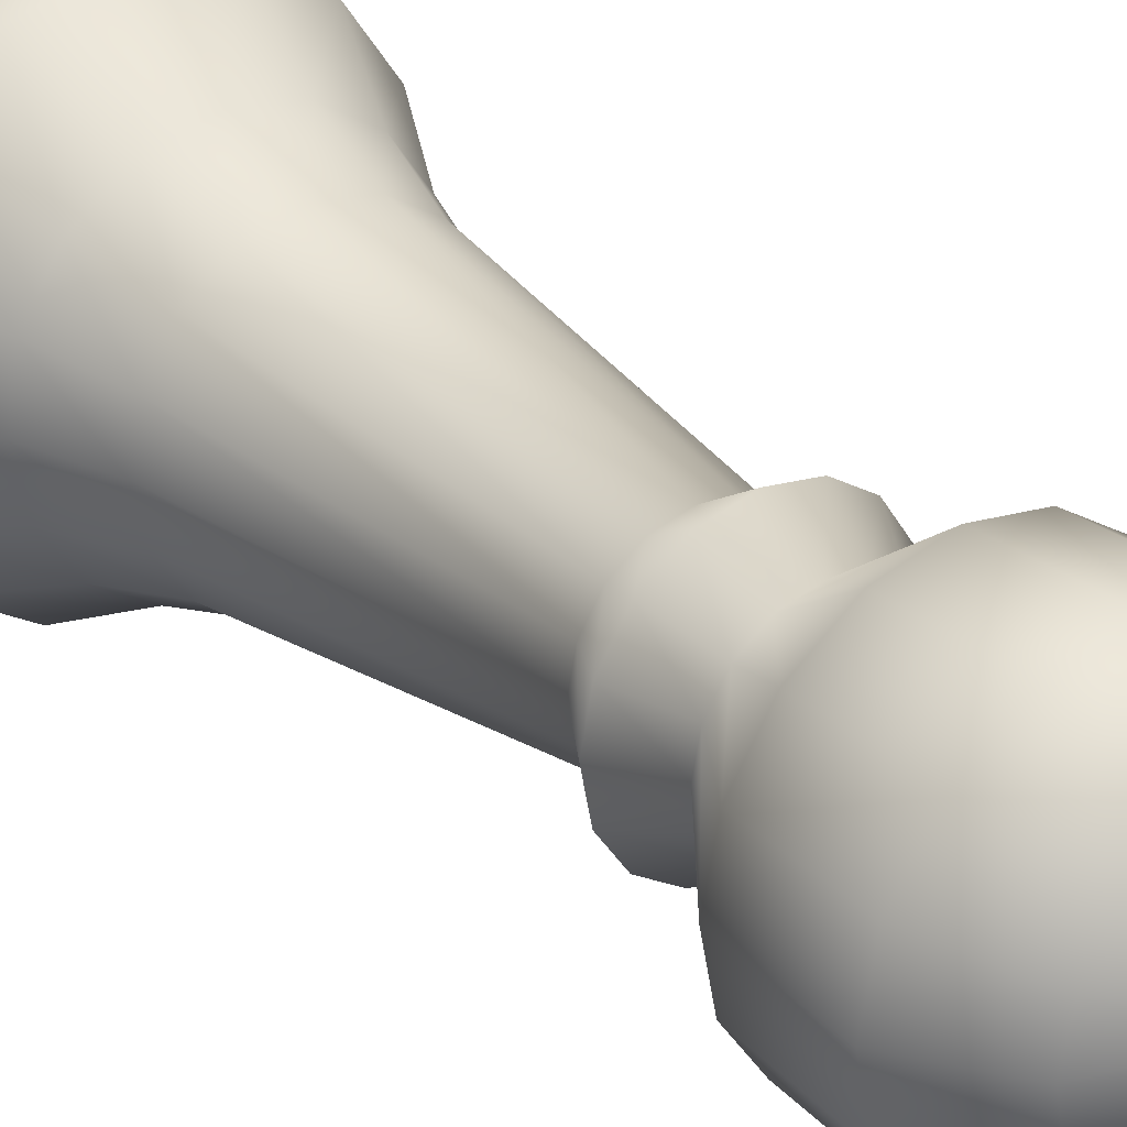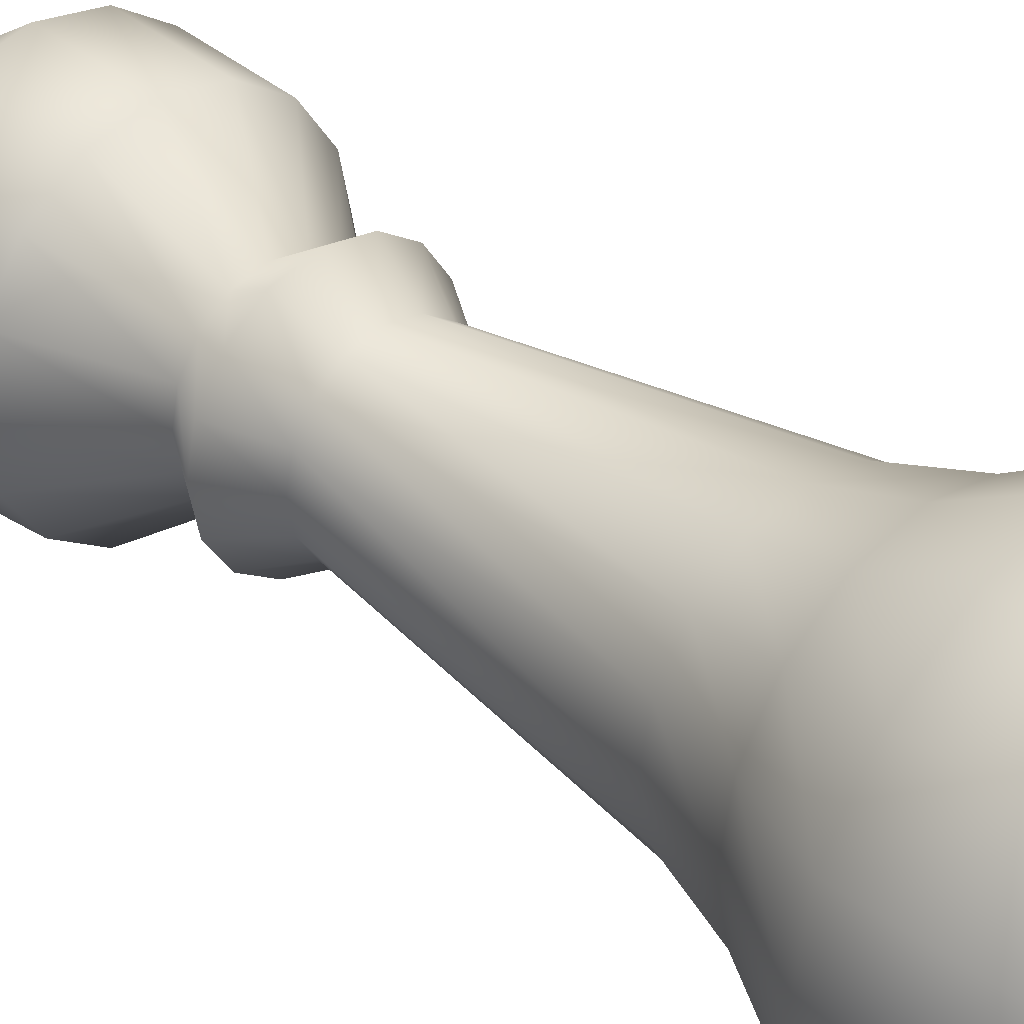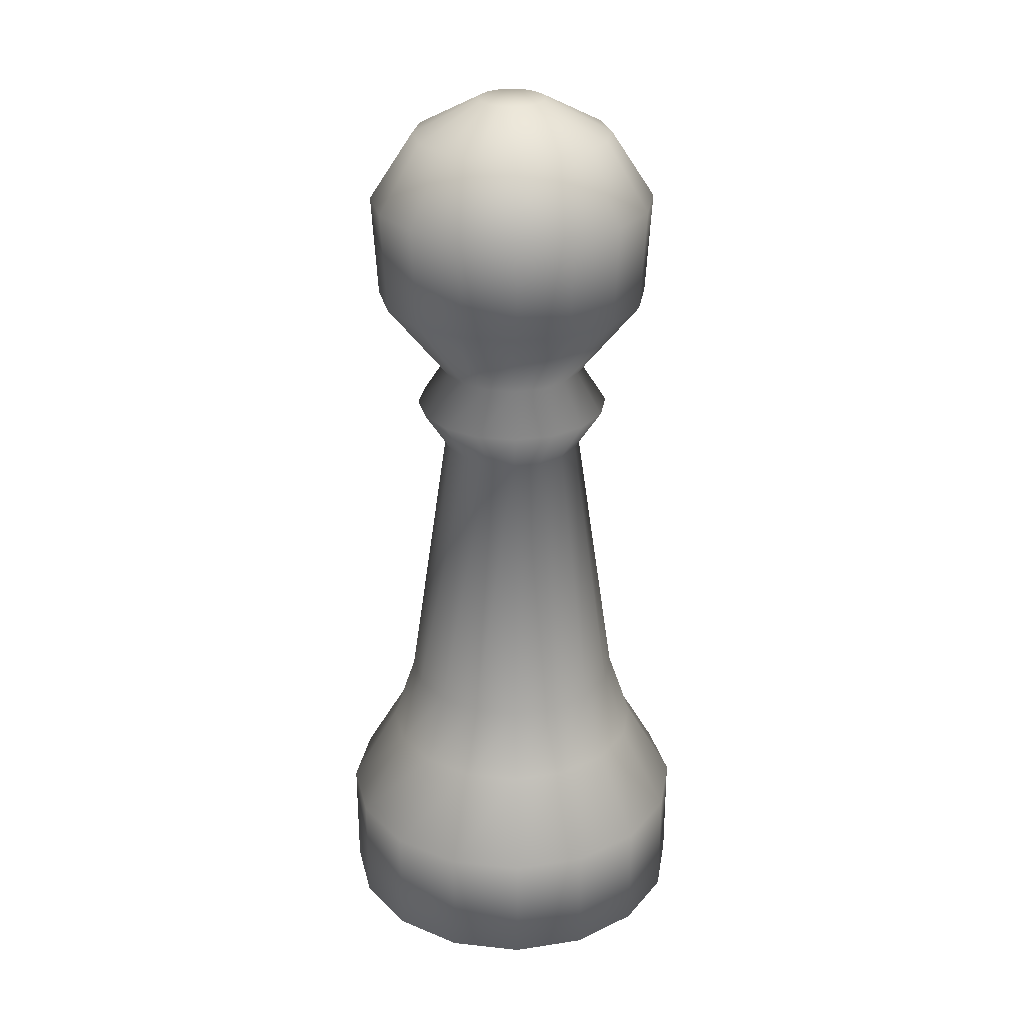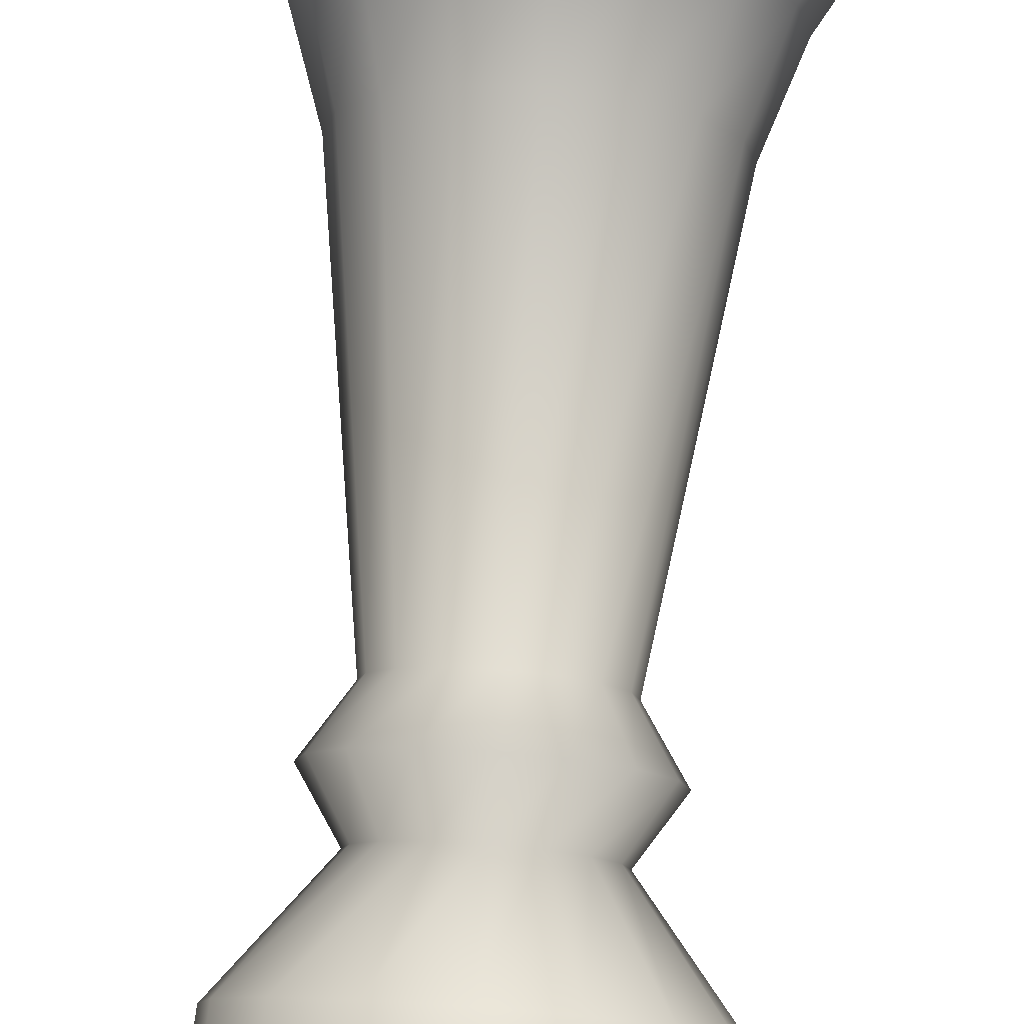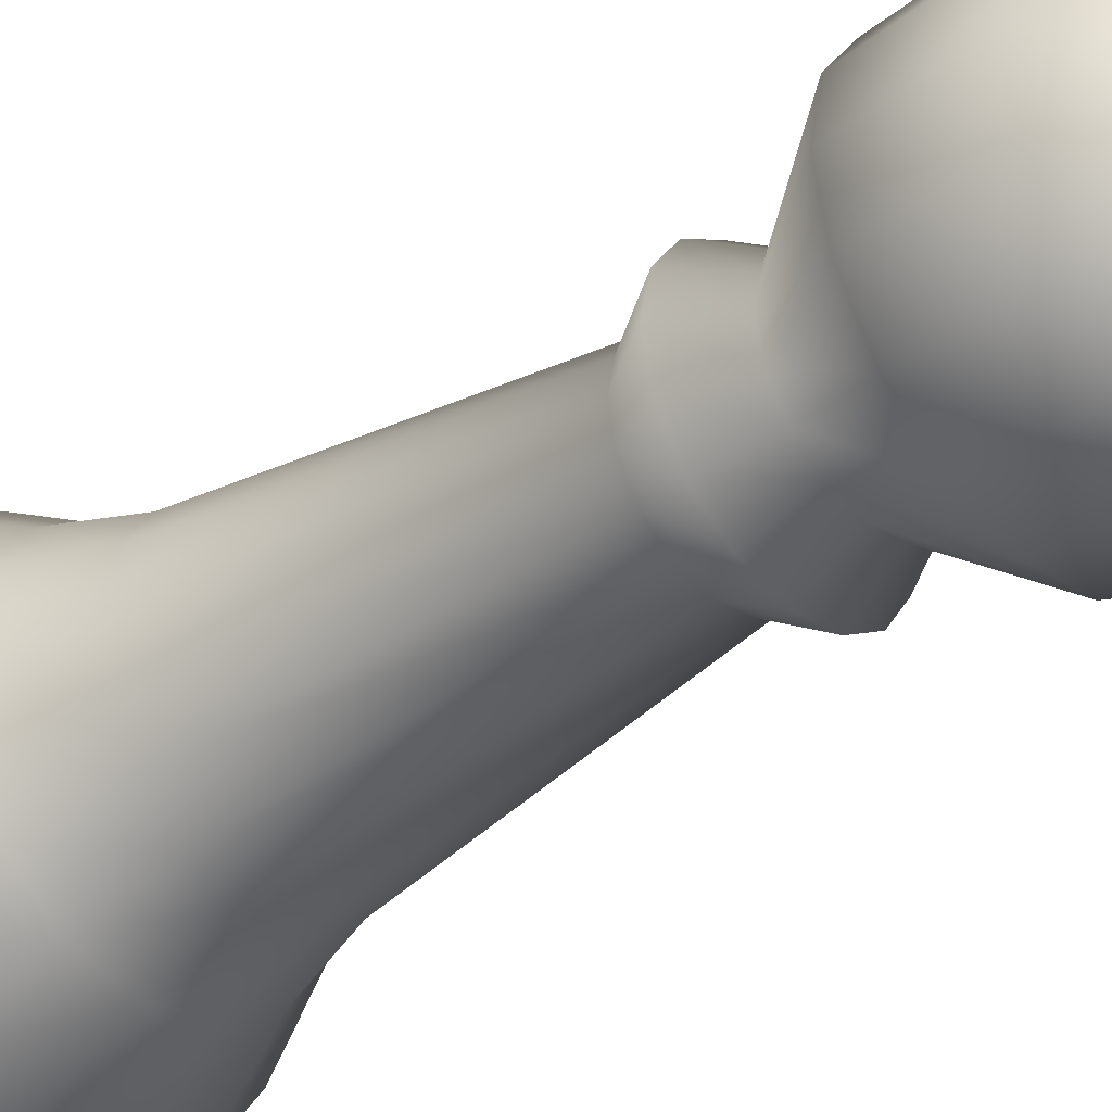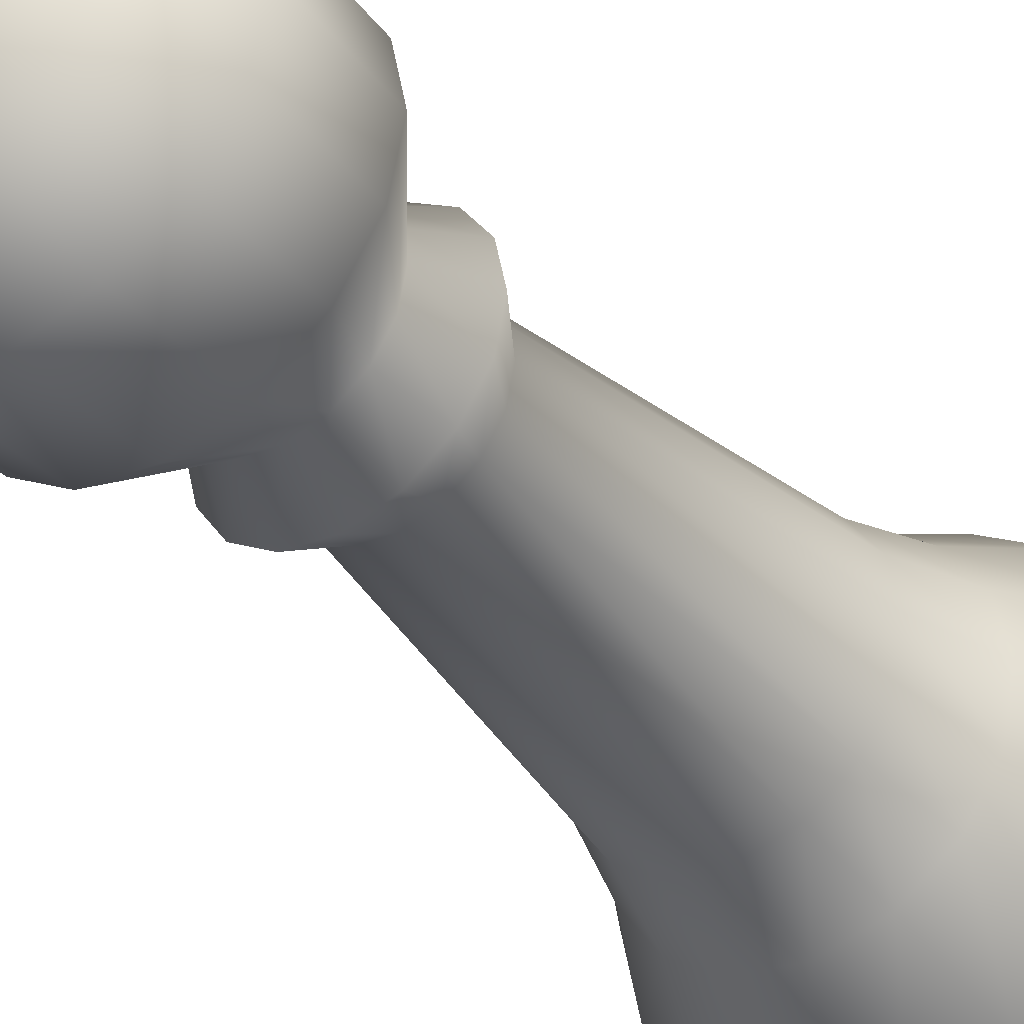
<metadata>
{"format":"obj","ext":"obj","renderer":"f3d","projection":"perspective","resolution":1024,"background":"white","views":[{"elev":30.5,"azim":141.2,"up":"+Z"},{"elev":35.6,"azim":-45.7,"up":"+Z"},{"elev":27.6,"azim":88.1,"up":"+Y"},{"elev":79.4,"azim":-175.8,"up":"+Z"},{"elev":-38.6,"azim":130.7,"up":"+Z"},{"elev":-38.8,"azim":-142.7,"up":"+Z"}]}
</metadata>
<code>
o Cylinder2
v 0.02922 0.8 -2.846e-19
v 0.02699 0.8 0.01118
v 0.02066 0.8 0.02066
v 0.01118 0.8 0.02699
v 3.936e-18 0.8 0.02922
v -0.01118 0.8 0.02699
v -0.02066 0.8 0.02066
v -0.02699 0.8 0.01118
v -0.02922 0.8 3.293e-18
v -0.02699 0.8 -0.01118
v -0.02066 0.8 -0.02066
v -0.01118 0.8 -0.02699
v -3.22e-18 0.8 -0.02922
v 0.01118 0.8 -0.02699
v 0.02066 0.8 -0.02066
v 0.02699 0.8 -0.01118
v 0.16 0 -1.902e-19
v 0.1478 0 0.06123
v 0.1131 0 0.1131
v 0.06123 0 0.1478
v 1.762e-17 0 0.16
v -0.06123 0 0.1478
v -0.1131 0 0.1131
v -0.1478 0 0.06123
v -0.16 0 1.94e-17
v -0.1478 0 -0.06123
v -0.1131 0 -0.1131
v -0.06123 0 -0.1478
v -2.157e-17 0 -0.16
v 0.06123 0 -0.1478
v 0.1131 0 -0.1131
v 0.1478 0 -0.06123
v 0.08649 0.7699 1.276e-19
v 0.1244 0.7122 3.624e-19
v 0.1193 0.6244 1.797e-19
v 0.06297 0.5533 2.565e-19
v 0.08657 0.517 6.338e-19
v 0.06194 0.4792 2.819e-19
v 0.09729 0.2343 5.361e-18
v 0.1179 0.1734 -3.435e-18
v 0.16 0.1 -1.902e-19
v 0.07991 0.7699 0.0331
v 0.115 0.7122 0.04762
v 0.1102 0.6244 0.04565
v 0.05817 0.5533 0.0241
v 0.07998 0.517 0.03313
v 0.05722 0.4792 0.0237
v 0.08989 0.2343 0.03723
v 0.1089 0.1734 0.04511
v 0.1478 0.1 0.06123
v 0.06116 0.7699 0.06116
v 0.08799 0.7122 0.08799
v 0.08434 0.6244 0.08434
v 0.04453 0.5533 0.04453
v 0.06121 0.517 0.06121
v 0.0438 0.4792 0.0438
v 0.0688 0.2343 0.0688
v 0.08335 0.1734 0.08335
v 0.1131 0.1 0.1131
v 0.0331 0.7699 0.07991
v 0.04762 0.7122 0.115
v 0.04565 0.6244 0.1102
v 0.0241 0.5533 0.05817
v 0.03313 0.517 0.07998
v 0.0237 0.4792 0.05722
v 0.03723 0.2343 0.08989
v 0.04511 0.1734 0.1089
v 0.06123 0.1 0.1478
v 7.091e-18 0.7699 0.08649
v 1.397e-17 0.7122 0.1244
v 9.601e-18 0.6244 0.1193
v 3.087e-18 0.5533 0.06297
v 9.483e-18 0.517 0.08657
v 3.095e-18 0.4792 0.06194
v 1.309e-17 0.2343 0.09729
v 7.498e-18 0.1734 0.1179
v 1.762e-17 0.1 0.16
v -0.0331 0.7699 0.07991
v -0.04762 0.7122 0.115
v -0.04565 0.6244 0.1102
v -0.0241 0.5533 0.05817
v -0.03313 0.517 0.07998
v -0.0237 0.4792 0.05722
v -0.03723 0.2343 0.08989
v -0.04511 0.1734 0.1089
v -0.06123 0.1 0.1478
v -0.06116 0.7699 0.06116
v -0.08799 0.7122 0.08799
v -0.08434 0.6244 0.08434
v -0.04453 0.5533 0.04453
v -0.06121 0.517 0.06121
v -0.0438 0.4792 0.0438
v -0.0688 0.2343 0.0688
v -0.08335 0.1734 0.08335
v -0.1131 0.1 0.1131
v -0.07991 0.7699 0.0331
v -0.115 0.7122 0.04762
v -0.1102 0.6244 0.04565
v -0.05817 0.5533 0.0241
v -0.07998 0.517 0.03313
v -0.05722 0.4792 0.0237
v -0.08989 0.2343 0.03723
v -0.1089 0.1734 0.04511
v -0.1478 0.1 0.06123
v -0.08649 0.7699 1.072e-17
v -0.1244 0.7122 1.56e-17
v -0.1193 0.6244 1.479e-17
v -0.06297 0.5533 7.968e-18
v -0.08657 0.517 1.124e-17
v -0.06194 0.4792 7.867e-18
v -0.09729 0.2343 1.728e-17
v -0.1179 0.1734 1.1e-17
v -0.16 0.1 1.94e-17
v -0.07991 0.7699 -0.0331
v -0.115 0.7122 -0.04762
v -0.1102 0.6244 -0.04565
v -0.05817 0.5533 -0.0241
v -0.07998 0.517 -0.03313
v -0.05722 0.4792 -0.0237
v -0.08989 0.2343 -0.03723
v -0.1089 0.1734 -0.04511
v -0.1478 0.1 -0.06123
v -0.06116 0.7699 -0.06116
v -0.08799 0.7122 -0.08799
v -0.08434 0.6244 -0.08434
v -0.04453 0.5533 -0.04453
v -0.06121 0.517 -0.06121
v -0.0438 0.4792 -0.0438
v -0.0688 0.2343 -0.0688
v -0.08335 0.1734 -0.08335
v -0.1131 0.1 -0.1131
v -0.0331 0.7699 -0.07991
v -0.04762 0.7122 -0.115
v -0.04565 0.6244 -0.1102
v -0.0241 0.5533 -0.05817
v -0.03313 0.517 -0.07998
v -0.0237 0.4792 -0.05722
v -0.03723 0.2343 -0.08989
v -0.04511 0.1734 -0.1089
v -0.06123 0.1 -0.1478
v -1.409e-17 0.7699 -0.08649
v -1.65e-17 0.7122 -0.1244
v -1.961e-17 0.6244 -0.1193
v -1.234e-17 0.5533 -0.06297
v -1.172e-17 0.517 -0.08657
v -1.207e-17 0.4792 -0.06194
v -1.074e-17 0.2343 -0.09729
v -2.137e-17 0.1734 -0.1179
v -2.157e-17 0.1 -0.16
v 0.0331 0.7699 -0.07991
v 0.04762 0.7122 -0.115
v 0.04565 0.6244 -0.1102
v 0.0241 0.5533 -0.05817
v 0.03313 0.517 -0.07998
v 0.0237 0.4792 -0.05722
v 0.03723 0.2343 -0.08989
v 0.04511 0.1734 -0.1089
v 0.06123 0.1 -0.1478
v 0.06116 0.7699 -0.06116
v 0.08799 0.7122 -0.08799
v 0.08434 0.6244 -0.08434
v 0.04453 0.5533 -0.04453
v 0.06121 0.517 -0.06121
v 0.0438 0.4792 -0.0438
v 0.0688 0.2343 -0.0688
v 0.08335 0.1734 -0.08335
v 0.1131 0.1 -0.1131
v 0.07991 0.7699 -0.0331
v 0.115 0.7122 -0.04762
v 0.1102 0.6244 -0.04565
v 0.05817 0.5533 -0.0241
v 0.07998 0.517 -0.03313
v 0.05722 0.4792 -0.0237
v 0.08989 0.2343 -0.03723
v 0.1089 0.1734 -0.04511
v 0.1478 0.1 -0.06123
g Cylinder2
f 1 16 15 14 13 12 11 10 9 8 7 6 5 4 3 2
f 1 33 168 16
f 2 42 33 1
f 3 51 42 2
f 4 60 51 3
f 5 69 60 4
f 6 78 69 5
f 7 87 78 6
f 8 96 87 7
f 9 105 96 8
f 10 114 105 9
f 11 123 114 10
f 12 132 123 11
f 13 141 132 12
f 14 150 141 13
f 15 159 150 14
f 16 168 159 15
f 17 41 50 18
f 18 19 20 21 22 23 24 25 26 27 28 29 30 31 32 17
f 18 50 59 19
f 19 59 68 20
f 20 68 77 21
f 21 77 86 22
f 22 86 95 23
f 23 95 104 24
f 24 104 113 25
f 25 113 122 26
f 26 122 131 27
f 27 131 140 28
f 28 140 149 29
f 29 149 158 30
f 30 158 167 31
f 31 167 176 32
f 32 176 41 17
f 33 42 43 34
f 34 43 44 35
f 34 169 168 33
f 35 44 45 36
f 35 170 169 34
f 36 45 46 37
f 36 171 170 35
f 37 46 47 38
f 37 172 171 36
f 38 47 48 39
f 38 173 172 37
f 39 48 49 40
f 39 174 173 38
f 40 49 50 41
f 40 175 174 39
f 41 176 175 40
f 42 51 52 43
f 43 52 53 44
f 44 53 54 45
f 45 54 55 46
f 46 55 56 47
f 47 56 57 48
f 48 57 58 49
f 49 58 59 50
f 51 60 61 52
f 52 61 62 53
f 53 62 63 54
f 54 63 64 55
f 55 64 65 56
f 56 65 66 57
f 57 66 67 58
f 58 67 68 59
f 60 69 70 61
f 61 70 71 62
f 62 71 72 63
f 63 72 73 64
f 64 73 74 65
f 65 74 75 66
f 66 75 76 67
f 67 76 77 68
f 69 78 79 70
f 70 79 80 71
f 71 80 81 72
f 72 81 82 73
f 73 82 83 74
f 74 83 84 75
f 75 84 85 76
f 76 85 86 77
f 78 87 88 79
f 79 88 89 80
f 80 89 90 81
f 81 90 91 82
f 82 91 92 83
f 83 92 93 84
f 84 93 94 85
f 85 94 95 86
f 87 96 97 88
f 88 97 98 89
f 89 98 99 90
f 90 99 100 91
f 91 100 101 92
f 92 101 102 93
f 93 102 103 94
f 94 103 104 95
f 96 105 106 97
f 97 106 107 98
f 98 107 108 99
f 99 108 109 100
f 100 109 110 101
f 101 110 111 102
f 102 111 112 103
f 103 112 113 104
f 105 114 115 106
f 106 115 116 107
f 107 116 117 108
f 108 117 118 109
f 109 118 119 110
f 110 119 120 111
f 111 120 121 112
f 112 121 122 113
f 114 123 124 115
f 115 124 125 116
f 116 125 126 117
f 117 126 127 118
f 118 127 128 119
f 119 128 129 120
f 120 129 130 121
f 121 130 131 122
f 123 132 133 124
f 124 133 134 125
f 125 134 135 126
f 126 135 136 127
f 127 136 137 128
f 128 137 138 129
f 129 138 139 130
f 130 139 140 131
f 132 141 142 133
f 133 142 143 134
f 134 143 144 135
f 135 144 145 136
f 136 145 146 137
f 137 146 147 138
f 138 147 148 139
f 139 148 149 140
f 141 150 151 142
f 142 151 152 143
f 143 152 153 144
f 144 153 154 145
f 145 154 155 146
f 146 155 156 147
f 147 156 157 148
f 148 157 158 149
f 150 159 160 151
f 151 160 161 152
f 152 161 162 153
f 153 162 163 154
f 154 163 164 155
f 155 164 165 156
f 156 165 166 157
f 157 166 167 158
f 159 168 169 160
f 160 169 170 161
f 161 170 171 162
f 162 171 172 163
f 163 172 173 164
f 164 173 174 165
f 165 174 175 166
f 166 175 176 167

</code>
